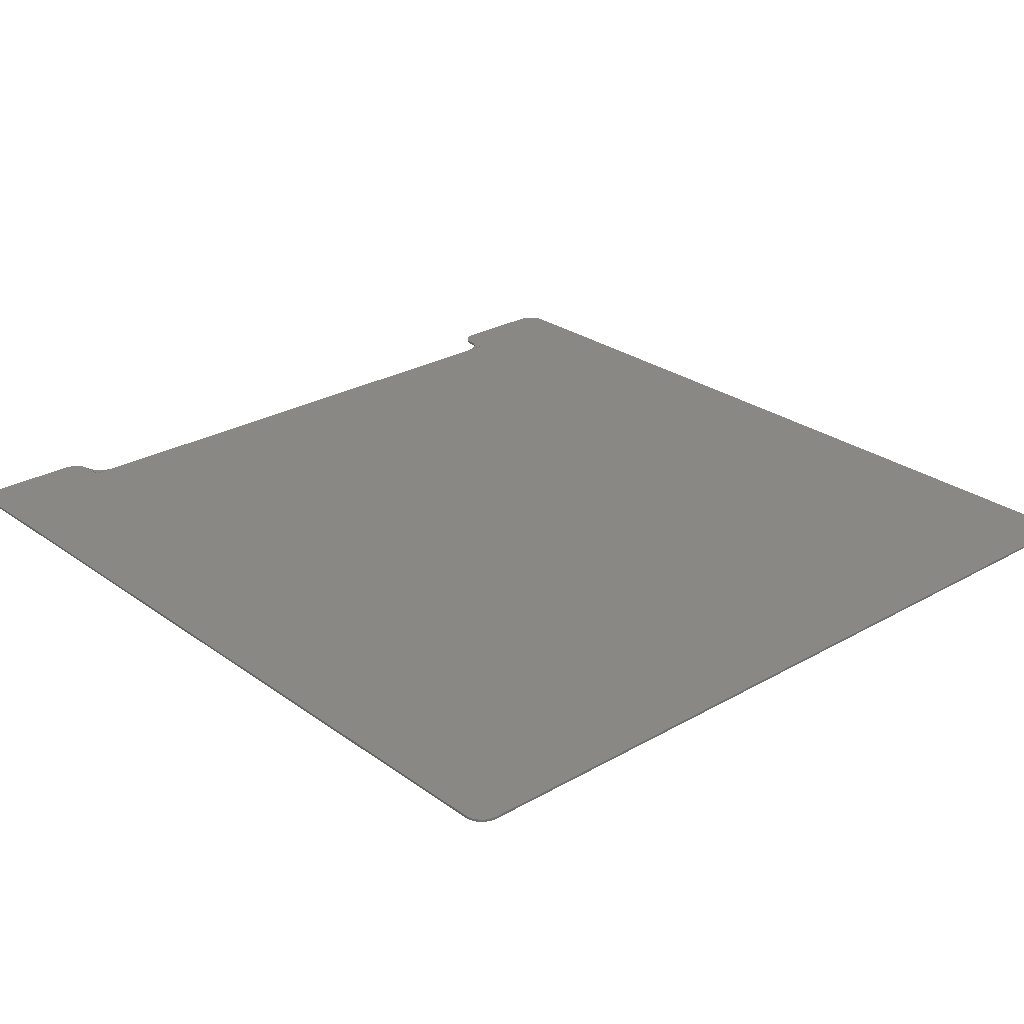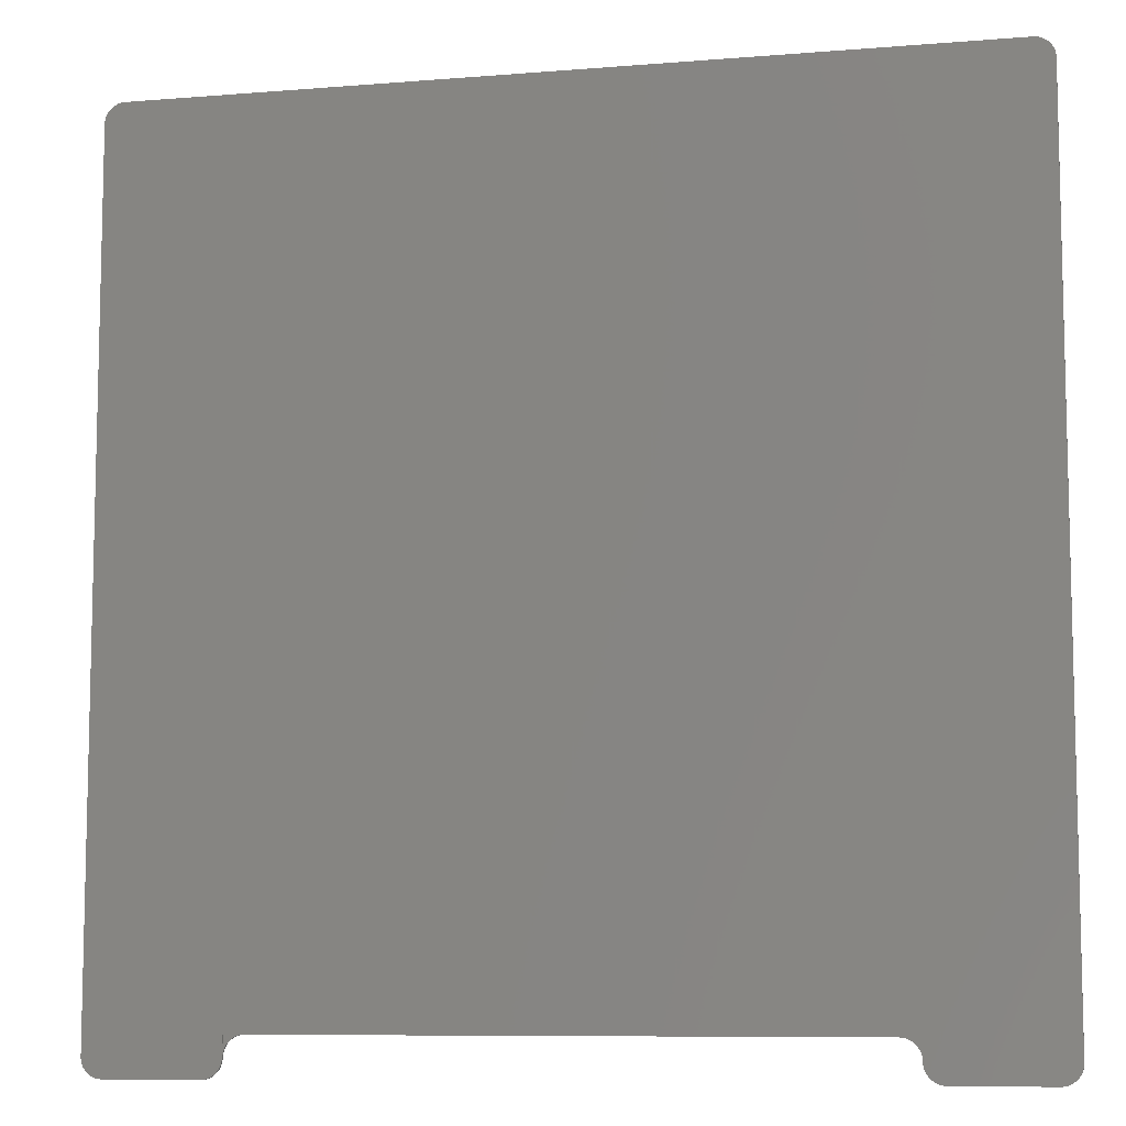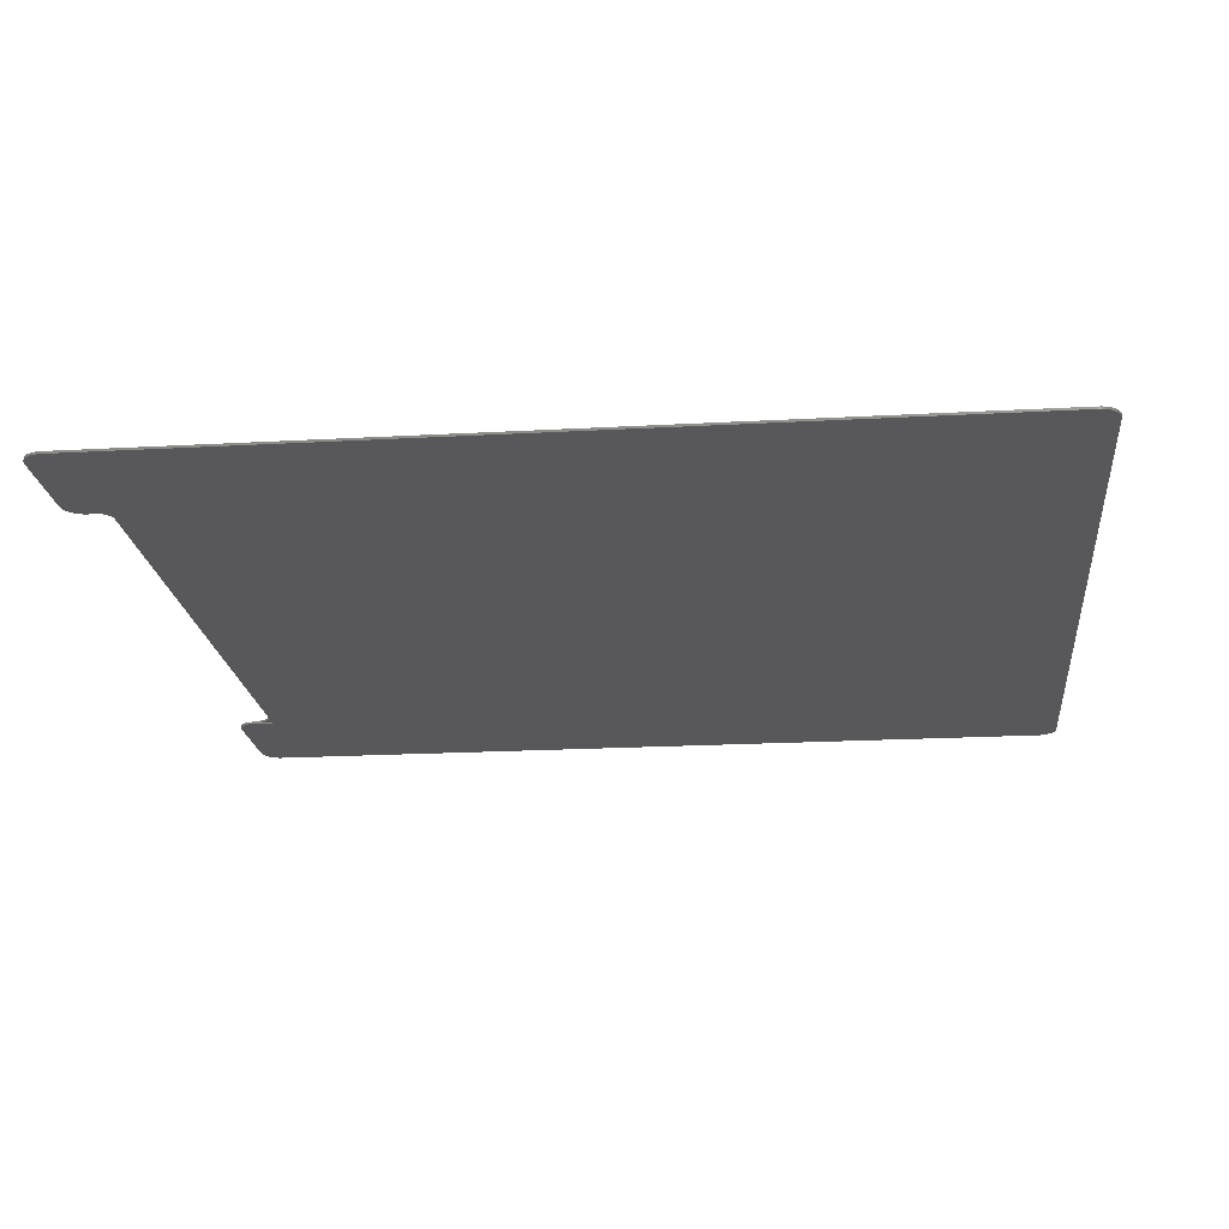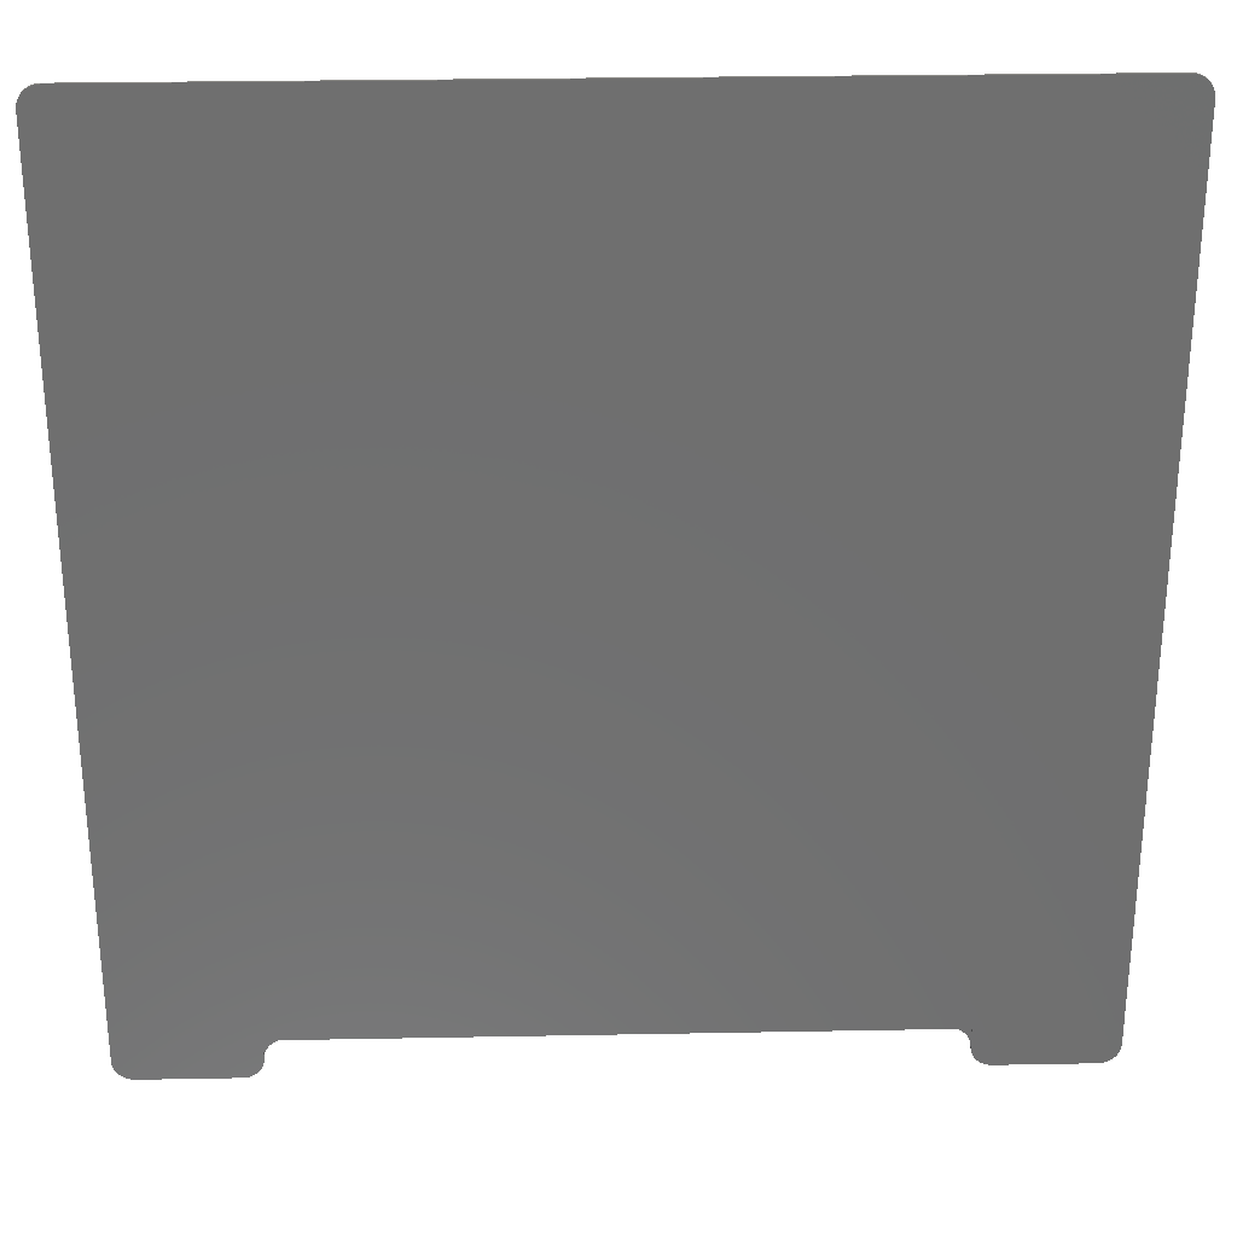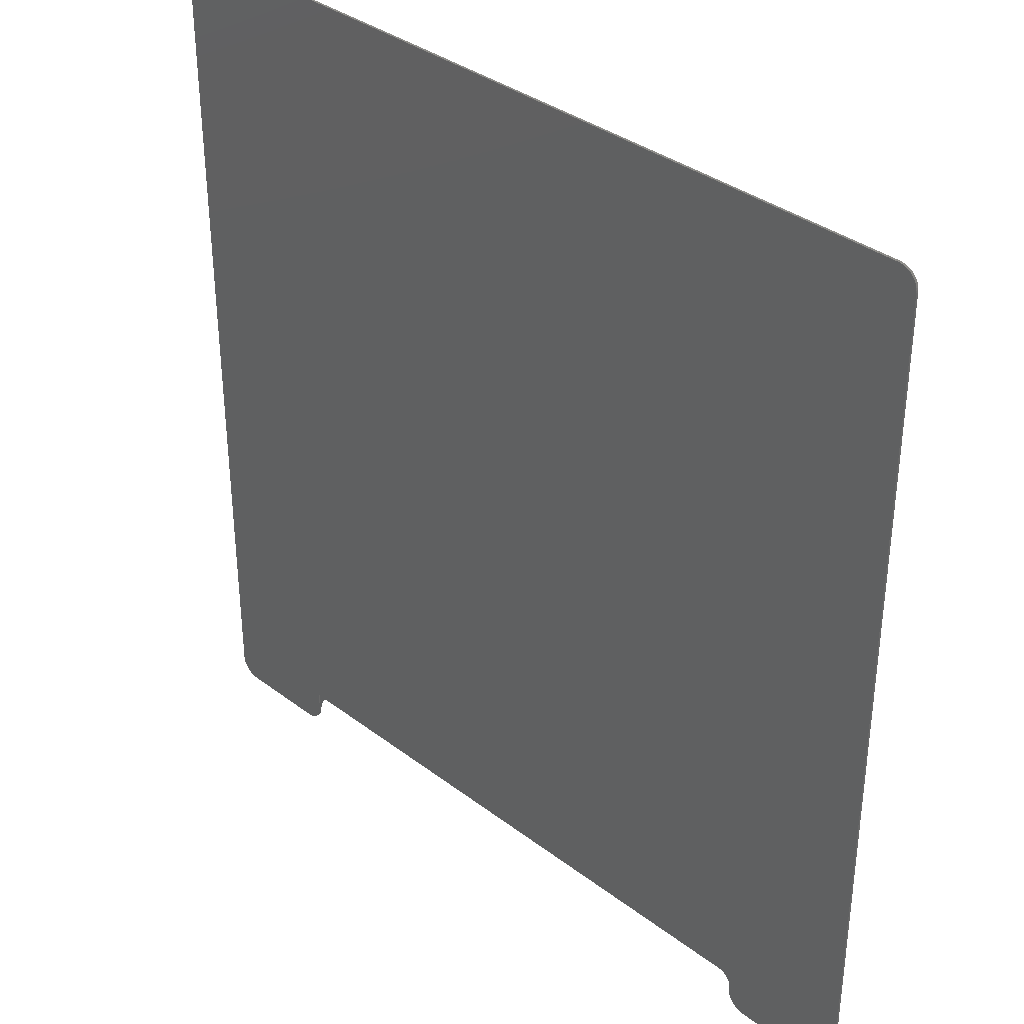
<metadata>
{"format":"stl","ext":"stl","renderer":"f3d","projection":"perspective","resolution":1024,"background":"white","views":[{"elev":26.6,"azim":138.3,"up":"+Z"},{"elev":-8.6,"azim":-167.5,"up":"+Y"},{"elev":-19.9,"azim":95.9,"up":"+Z"},{"elev":28.8,"azim":178.4,"up":"+Y"},{"elev":35.7,"azim":-135.1,"up":"+Y"}]}
</metadata>
<code>
# stl→obj: 266 verts, 528 faces
v 116.2 -177.1 5.9
v 116.9 -177.3 6.8
v 116.2 -177.1 6.8
v 116.9 -177.3 5.9
v 155.1 -177.3 5.9
v 155.8 -177.1 6.8
v 155.1 -177.3 6.8
v 155.8 -177.1 5.9
v 118.5 -177.5 5.9
v 153.5 -177.5 6.8
v 118.5 -177.5 6.8
v 153.5 -177.5 5.9
v 154.3 -177.5 5.9
v 154.3 -177.5 6.8
v 112.4 -174.4 5.9
v 112 -173.8 6.8
v 112 -173.8 5.9
v 112.4 -174.4 6.8
v 156.6 -176.9 5.9
v 157.2 -176.5 6.8
v 156.6 -176.9 6.8
v 157.2 -176.5 5.9
v 117.7 -177.5 6.8
v 117.7 -177.5 5.9
v 113.5 -175.6 5.9
v 112.9 -175 6.8
v 112.9 -175 5.9
v 113.5 -175.6 6.8
v 111.6 -173.1 5.9
v 111.4 -172.3 6.8
v 111.4 -172.3 5.9
v 111.6 -173.1 6.8
v 111 -170.8 5.9
v 111 -170 6.35
v 111 -170 5.9
v 111 -170.8 6.8
v 111 -170 6.8
v 114.1 -176.1 5.9
v 114.8 -176.5 6.8
v 114.1 -176.1 6.8
v 114.8 -176.5 5.9
v 161 -170.8 6.8
v 161 -170 5.9
v 161 -170 6.8
v 161 -170.8 5.9
v 111.2 -171.6 6.8
v 111.2 -171.6 5.9
v 161 155 5.9
v 161 155 6.8
v 160.6 -172.3 6.8
v 160.8 -171.6 5.9
v 160.8 -171.6 6.8
v 160.6 -172.3 5.9
v 115.4 -176.9 6.8
v 115.4 -176.9 5.9
v 159.1 -175 6.8
v 159.6 -174.4 5.9
v 159.6 -174.4 6.8
v 159.1 -175 5.9
v 160 -173.8 6.8
v 160.4 -173.1 5.9
v 160.4 -173.1 6.8
v 160 -173.8 5.9
v 111 -162.5 6.35
v 111 -162.5 5.9
v 111 -170 7.05
v 111 -162.5 6.8
v 111 -162.5 7.05
v 158.5 -175.6 6.8
v 158.5 -175.6 5.9
v 153.5 162.5 6.8
v 161 155.8 6.8
v 160.8 156.6 6.8
v 160.6 157.3 6.8
v 160.4 158.1 6.8
v 160 158.8 6.8
v 159.6 159.4 6.8
v 159.1 160 6.8
v 158.5 160.6 6.8
v 157.9 161.1 6.8
v 157.2 161.5 6.8
v 156.6 161.9 6.8
v 157.9 -176.1 6.8
v 155.8 162.1 6.8
v 155.1 162.3 6.8
v 154.3 162.5 6.8
v 103.5 -162.5 6.8
v -113.5 -162.5 6.8
v -163.5 162.5 6.8
v -128.5 -177.5 6.8
v -121 -170 6.8
v -121 -162.5 6.8
v -121 -170.8 6.8
v -121.2 -171.6 6.8
v -121.4 -172.3 6.8
v -121.6 -173.1 6.8
v -122 -173.8 6.8
v -122.4 -174.4 6.8
v -122.9 -175 6.8
v -123.5 -175.6 6.8
v -124.1 -176.1 6.8
v -124.8 -176.5 6.8
v -125.4 -176.9 6.8
v -126.2 -177.1 6.8
v -126.9 -177.3 6.8
v -127.7 -177.5 6.8
v -171 155 6.8
v -171 -170 6.8
v -164.3 162.5 6.8
v -163.5 -177.5 6.8
v -165.1 162.3 6.8
v -165.8 162.1 6.8
v -164.3 -177.5 6.8
v -166.6 161.9 6.8
v -165.1 -177.3 6.8
v -167.2 161.5 6.8
v -165.8 -177.1 6.8
v -167.9 161.1 6.8
v -166.6 -176.9 6.8
v -168.5 160.6 6.8
v -167.2 -176.5 6.8
v -169.1 160 6.8
v -167.9 -176.1 6.8
v -169.6 159.4 6.8
v -168.5 -175.6 6.8
v -170 158.8 6.8
v -169.1 -175 6.8
v -170.4 158.1 6.8
v -169.6 -174.4 6.8
v -170.6 157.3 6.8
v -170 -173.8 6.8
v -170.8 156.6 6.8
v -170.4 -173.1 6.8
v -171 155.8 6.8
v -170.6 -172.3 6.8
v -170.8 -171.6 6.8
v -171 -170.8 6.8
v 157.9 -176.1 5.9
v -128.5 -177.5 5.9
v -121 -170 5.9
v -121 -170.8 5.9
v 153.5 162.5 5.9
v 161 155.8 5.9
v 160.8 156.6 5.9
v 160.6 157.3 5.9
v 160.4 158.1 5.9
v 160 158.8 5.9
v 159.6 159.4 5.9
v 159.1 160 5.9
v 158.5 160.6 5.9
v 157.9 161.1 5.9
v 157.2 161.5 5.9
v 156.6 161.9 5.9
v 155.8 162.1 5.9
v 155.1 162.3 5.9
v 154.3 162.5 5.9
v -121 -162.5 5.9
v -121.2 -171.6 5.9
v -121.4 -172.3 5.9
v -121.6 -173.1 5.9
v -122 -173.8 5.9
v -122.4 -174.4 5.9
v -122.9 -175 5.9
v -123.5 -175.6 5.9
v -124.1 -176.1 5.9
v -124.8 -176.5 5.9
v -125.4 -176.9 5.9
v -126.2 -177.1 5.9
v -126.9 -177.3 5.9
v -127.7 -177.5 5.9
v -163.5 -177.5 5.9
v -171 -170 5.9
v -171 155 5.9
v -164.3 -177.5 5.9
v -163.5 162.5 5.9
v -165.1 -177.3 5.9
v -165.8 -177.1 5.9
v -164.3 162.5 5.9
v -166.6 -176.9 5.9
v -165.1 162.3 5.9
v -167.2 -176.5 5.9
v -165.8 162.1 5.9
v -167.9 -176.1 5.9
v -166.6 161.9 5.9
v -168.5 -175.6 5.9
v -167.2 161.5 5.9
v -169.1 -175 5.9
v -167.9 161.1 5.9
v -169.6 -174.4 5.9
v -168.5 160.6 5.9
v -170 -173.8 5.9
v -169.1 160 5.9
v -170.4 -173.1 5.9
v -169.6 159.4 5.9
v -170.6 -172.3 5.9
v -170 158.8 5.9
v -170.8 -171.6 5.9
v -170.4 158.1 5.9
v -171 -170.8 5.9
v -170.6 157.3 5.9
v -170.8 156.6 5.9
v -171 155.8 5.9
v 111 -169.2 6.35
v 110.8 -168.4 6.35
v 110.6 -167.7 6.35
v 110.4 -166.9 6.35
v 110 -166.2 6.35
v 109.6 -165.6 6.35
v 109.1 -165 6.35
v 108.5 -164.4 6.35
v 107.9 -163.9 6.35
v 107.2 -163.5 6.35
v 106.6 -163.1 6.35
v 105.8 -162.9 6.35
v 105.1 -162.7 6.35
v 104.3 -162.5 6.35
v 103.5 -162.5 6.35
v 111 -169.2 7.05
v 110.8 -168.4 7.05
v 110.6 -167.7 7.05
v 110.4 -166.9 7.05
v 110 -166.2 7.05
v 109.6 -165.6 7.05
v 109.1 -165 7.05
v 108.5 -164.4 7.05
v 107.9 -163.9 7.05
v 107.2 -163.5 7.05
v 106.6 -163.1 7.05
v 105.8 -162.9 7.05
v 105.1 -162.7 7.05
v 104.3 -162.5 7.05
v 103.5 -162.5 7.05
v -113.5 -162.5 6.35
v -121 -162.5 6.35
v -121 -162.5 7.05
v -113.5 -162.5 7.05
v -121 -170 6.35
v -121 -170 7.05
v -114.3 -162.5 6.35
v -115.1 -162.7 6.35
v -115.8 -162.9 6.35
v -116.6 -163.1 6.35
v -117.2 -163.5 6.35
v -117.9 -163.9 6.35
v -118.5 -164.4 6.35
v -119.1 -165 6.35
v -119.6 -165.6 6.35
v -120 -166.2 6.35
v -120.4 -166.9 6.35
v -120.6 -167.7 6.35
v -120.8 -168.4 6.35
v -121 -169.2 6.35
v -114.3 -162.5 7.05
v -115.1 -162.7 7.05
v -115.8 -162.9 7.05
v -116.6 -163.1 7.05
v -117.2 -163.5 7.05
v -117.9 -163.9 7.05
v -118.5 -164.4 7.05
v -119.1 -165 7.05
v -119.6 -165.6 7.05
v -120 -166.2 7.05
v -120.4 -166.9 7.05
v -120.6 -167.7 7.05
v -120.8 -168.4 7.05
v -121 -169.2 7.05
f 1 2 3
f 2 1 4
f 5 6 7
f 6 5 8
f 9 10 11
f 10 9 12
f 13 7 14
f 7 13 5
f 15 16 17
f 16 15 18
f 12 14 10
f 14 12 13
f 19 20 21
f 20 19 22
f 4 23 2
f 23 4 24
f 25 26 27
f 26 25 28
f 29 30 31
f 30 29 32
f 33 34 35
f 36 34 33
f 34 36 37
f 38 39 40
f 39 38 41
f 42 43 44
f 43 42 45
f 31 46 47
f 46 31 30
f 44 48 49
f 48 44 43
f 24 11 23
f 11 24 9
f 25 40 28
f 40 25 38
f 50 51 52
f 51 50 53
f 41 54 39
f 54 41 55
f 55 3 54
f 3 55 1
f 56 57 58
f 57 56 59
f 60 61 62
f 61 60 63
f 35 64 65
f 64 35 34
f 66 67 68
f 67 66 37
f 47 36 33
f 36 47 46
f 58 63 60
f 63 58 57
f 69 59 56
f 59 69 70
f 62 53 50
f 53 62 61
f 8 21 6
f 21 8 19
f 71 49 72
f 49 67 44
f 71 72 73
f 10 44 67
f 71 73 74
f 44 10 42
f 71 74 75
f 42 10 52
f 71 75 76
f 52 10 50
f 71 76 77
f 50 10 62
f 71 77 78
f 62 10 60
f 71 78 79
f 60 10 58
f 71 79 80
f 58 10 56
f 71 80 81
f 56 10 69
f 71 81 82
f 69 10 83
f 71 82 84
f 83 10 20
f 71 84 85
f 20 10 21
f 71 85 86
f 21 10 6
f 49 71 87
f 6 10 7
f 7 10 14
f 10 67 11
f 37 11 67
f 11 37 23
f 23 37 2
f 2 37 3
f 3 37 54
f 54 37 39
f 39 37 40
f 40 37 28
f 28 37 26
f 26 37 18
f 18 37 16
f 16 37 32
f 32 37 30
f 30 37 46
f 49 87 67
f 71 88 87
f 89 88 71
f 90 91 92
f 91 90 93
f 93 90 94
f 94 90 95
f 95 90 96
f 96 90 97
f 97 90 98
f 98 90 99
f 99 90 100
f 100 90 101
f 101 90 102
f 102 90 103
f 103 90 104
f 104 90 105
f 105 90 106
f 107 88 89
f 88 107 92
f 108 92 107
f 107 89 109
f 110 92 108
f 107 109 111
f 92 110 90
f 107 111 112
f 110 108 113
f 107 112 114
f 113 108 115
f 107 114 116
f 115 108 117
f 107 116 118
f 117 108 119
f 107 118 120
f 119 108 121
f 107 120 122
f 121 108 123
f 107 122 124
f 123 108 125
f 107 124 126
f 125 108 127
f 107 126 128
f 127 108 129
f 107 128 130
f 129 108 131
f 107 130 132
f 131 108 133
f 107 132 134
f 133 108 135
f 135 108 136
f 136 108 137
f 46 37 36
f 17 32 29
f 32 17 16
f 22 83 20
f 83 22 138
f 27 18 15
f 18 27 26
f 138 69 83
f 69 138 70
f 52 45 42
f 45 52 51
f 139 140 141
f 12 43 45
f 43 65 48
f 12 45 51
f 142 48 65
f 12 51 53
f 48 142 143
f 12 53 61
f 143 142 144
f 12 61 63
f 144 142 145
f 12 63 57
f 145 142 146
f 12 57 59
f 146 142 147
f 12 59 70
f 147 142 148
f 12 70 138
f 148 142 149
f 12 138 22
f 149 142 150
f 12 22 19
f 150 142 151
f 12 19 8
f 151 142 152
f 12 8 5
f 152 142 153
f 12 5 13
f 153 142 154
f 43 12 65
f 154 142 155
f 65 12 9
f 35 9 24
f 35 24 4
f 35 4 1
f 35 1 55
f 35 55 41
f 35 41 38
f 35 38 25
f 35 25 27
f 35 27 15
f 35 15 17
f 35 17 29
f 35 29 31
f 35 31 47
f 35 47 33
f 9 35 65
f 155 142 156
f 157 142 65
f 139 141 158
f 139 158 159
f 139 159 160
f 139 160 161
f 139 161 162
f 139 162 163
f 139 163 164
f 139 164 165
f 139 165 166
f 139 166 167
f 139 167 168
f 139 168 169
f 139 169 170
f 140 139 157
f 171 157 139
f 172 157 171
f 173 157 172
f 172 171 174
f 175 157 173
f 172 174 176
f 157 175 142
f 172 176 177
f 175 173 178
f 172 177 179
f 178 173 180
f 172 179 181
f 180 173 182
f 172 181 183
f 182 173 184
f 172 183 185
f 184 173 186
f 172 185 187
f 186 173 188
f 172 187 189
f 188 173 190
f 172 189 191
f 190 173 192
f 172 191 193
f 192 173 194
f 172 193 195
f 194 173 196
f 172 195 197
f 196 173 198
f 172 197 199
f 198 173 200
f 200 173 201
f 201 173 202
f 203 64 34
f 204 64 203
f 205 64 204
f 206 64 205
f 207 64 206
f 208 64 207
f 209 64 208
f 210 64 209
f 211 64 210
f 212 64 211
f 213 64 212
f 214 64 213
f 215 64 214
f 216 64 215
f 64 216 217
f 68 218 66
f 68 219 218
f 68 220 219
f 68 221 220
f 68 222 221
f 68 223 222
f 68 224 223
f 68 225 224
f 68 226 225
f 68 227 226
f 68 228 227
f 68 229 228
f 68 230 229
f 68 231 230
f 231 68 232
f 157 233 234
f 233 157 217
f 65 217 157
f 217 65 64
f 233 87 88
f 87 233 217
f 67 232 68
f 232 67 87
f 88 235 236
f 235 88 92
f 87 231 232
f 216 87 217
f 87 216 231
f 216 230 231
f 230 216 215
f 215 229 230
f 229 215 214
f 214 228 229
f 228 214 213
f 213 227 228
f 227 213 212
f 212 226 227
f 226 212 211
f 211 225 226
f 225 211 210
f 209 225 210
f 225 209 224
f 208 224 209
f 224 208 223
f 207 223 208
f 223 207 222
f 206 222 207
f 222 206 221
f 205 221 206
f 221 205 220
f 204 220 205
f 220 204 219
f 203 219 204
f 219 203 218
f 37 203 34
f 203 37 218
f 218 37 66
f 169 104 105
f 104 169 168
f 177 115 117
f 115 177 176
f 171 90 110
f 90 171 139
f 176 113 115
f 113 176 174
f 98 161 97
f 161 98 162
f 174 110 113
f 110 174 171
f 181 119 121
f 119 181 179
f 170 105 106
f 105 170 169
f 100 163 99
f 163 100 164
f 96 159 95
f 159 96 160
f 93 237 91
f 141 237 93
f 237 141 140
f 166 101 102
f 101 166 165
f 199 108 172
f 108 199 137
f 95 158 94
f 158 95 159
f 172 107 173
f 107 172 108
f 139 106 90
f 106 139 170
f 165 100 101
f 100 165 164
f 195 136 197
f 136 195 135
f 167 102 103
f 102 167 166
f 168 103 104
f 103 168 167
f 187 129 189
f 129 187 127
f 191 133 193
f 133 191 131
f 237 157 234
f 157 237 140
f 91 235 92
f 235 91 238
f 94 141 93
f 141 94 158
f 189 131 191
f 131 189 129
f 185 127 187
f 127 185 125
f 193 135 195
f 135 193 133
f 179 117 119
f 117 179 177
f 97 160 96
f 160 97 161
f 183 121 123
f 121 183 181
f 99 162 98
f 162 99 163
f 185 123 125
f 123 185 183
f 197 137 199
f 137 197 136
f 239 234 233
f 240 234 239
f 241 234 240
f 242 234 241
f 243 234 242
f 244 234 243
f 245 234 244
f 246 234 245
f 247 234 246
f 248 234 247
f 249 234 248
f 250 234 249
f 251 234 250
f 252 234 251
f 234 252 237
f 235 253 236
f 235 254 253
f 235 255 254
f 235 256 255
f 235 257 256
f 235 258 257
f 235 259 258
f 235 260 259
f 235 261 260
f 235 262 261
f 235 263 262
f 235 264 263
f 235 265 264
f 235 266 265
f 266 235 238
f 253 88 236
f 239 88 253
f 88 239 233
f 240 253 254
f 253 240 239
f 241 254 255
f 254 241 240
f 242 255 256
f 255 242 241
f 243 256 257
f 256 243 242
f 244 257 258
f 257 244 243
f 245 258 259
f 258 245 244
f 260 245 259
f 245 260 246
f 261 246 260
f 246 261 247
f 262 247 261
f 247 262 248
f 263 248 262
f 248 263 249
f 264 249 263
f 249 264 250
f 265 250 264
f 250 265 251
f 266 251 265
f 251 266 252
f 91 266 238
f 266 91 252
f 252 91 237
f 194 122 192
f 122 194 124
f 150 80 79
f 80 150 151
f 182 114 112
f 114 182 184
f 175 109 89
f 109 175 178
f 49 143 72
f 143 49 48
f 73 145 74
f 145 73 144
f 142 89 71
f 89 142 175
f 151 81 80
f 81 151 152
f 152 82 81
f 82 152 153
f 184 116 114
f 116 184 186
f 178 111 109
f 111 178 180
f 180 112 111
f 112 180 182
f 74 146 75
f 146 74 145
f 202 132 201
f 132 202 134
f 155 86 85
f 86 155 156
f 198 126 196
f 126 198 128
f 75 147 76
f 147 75 146
f 77 149 78
f 149 77 148
f 72 144 73
f 144 72 143
f 186 118 116
f 118 186 188
f 201 130 200
f 130 201 132
f 192 120 190
f 120 192 122
f 196 124 194
f 124 196 126
f 173 134 202
f 134 173 107
f 156 71 86
f 71 156 142
f 153 84 82
f 84 153 154
f 200 128 198
f 128 200 130
f 76 148 77
f 148 76 147
f 154 85 84
f 85 154 155
f 188 120 118
f 120 188 190
f 78 150 79
f 150 78 149

</code>
